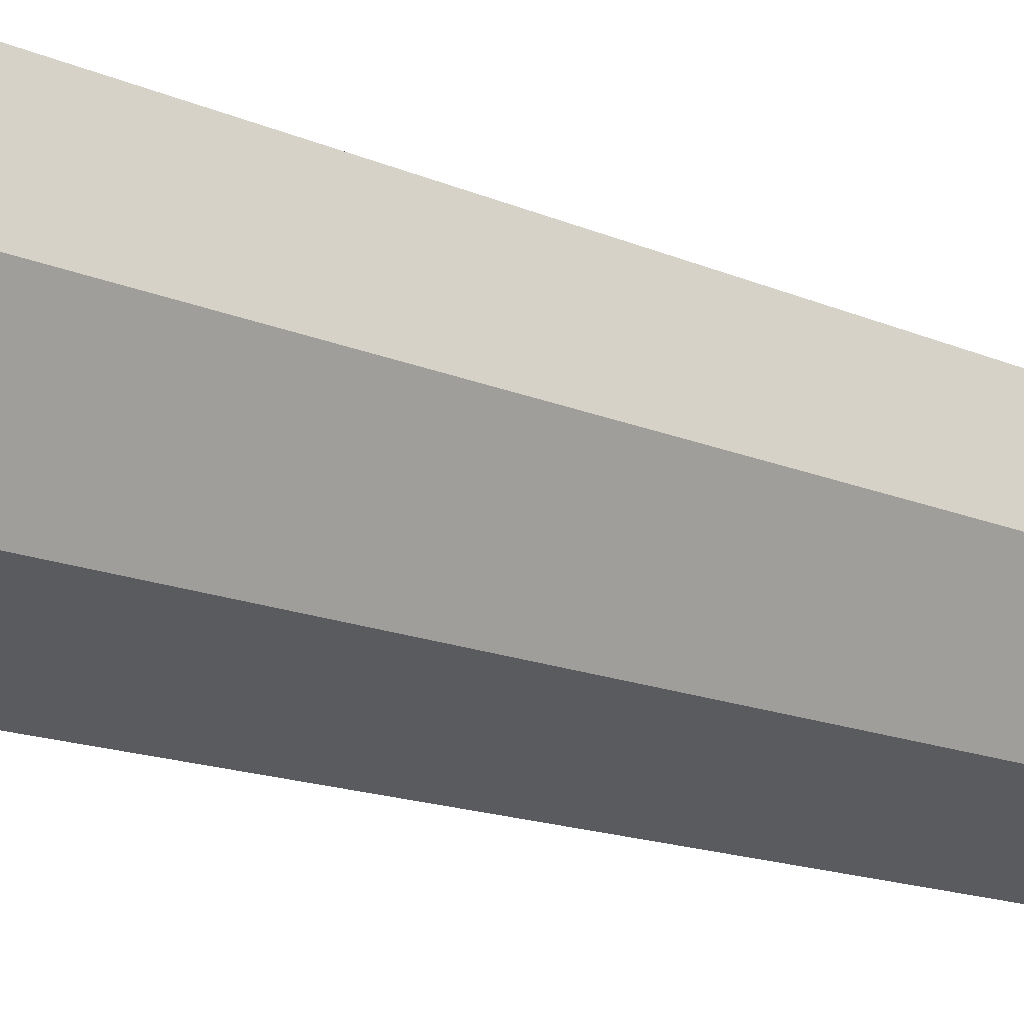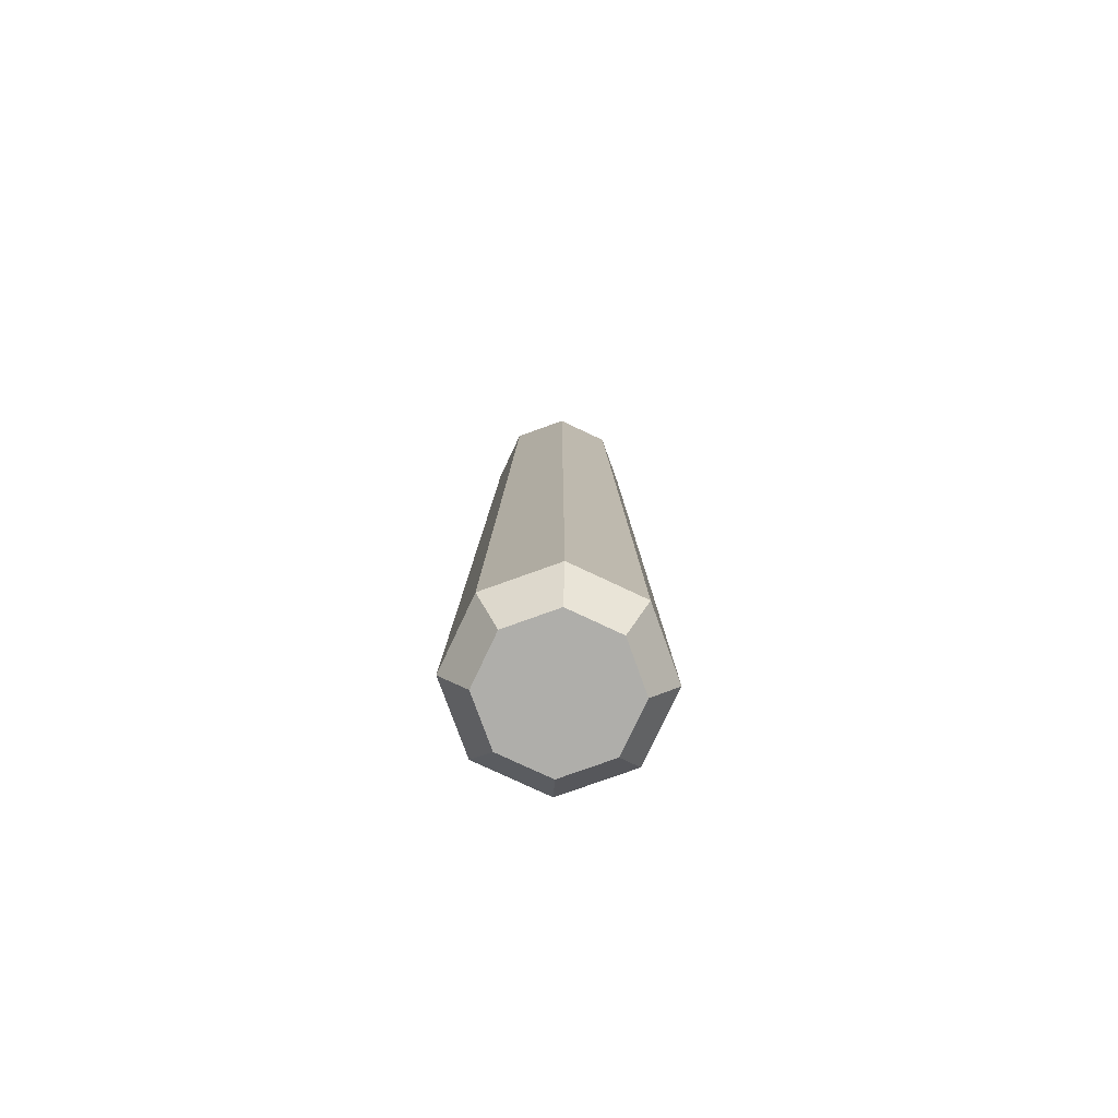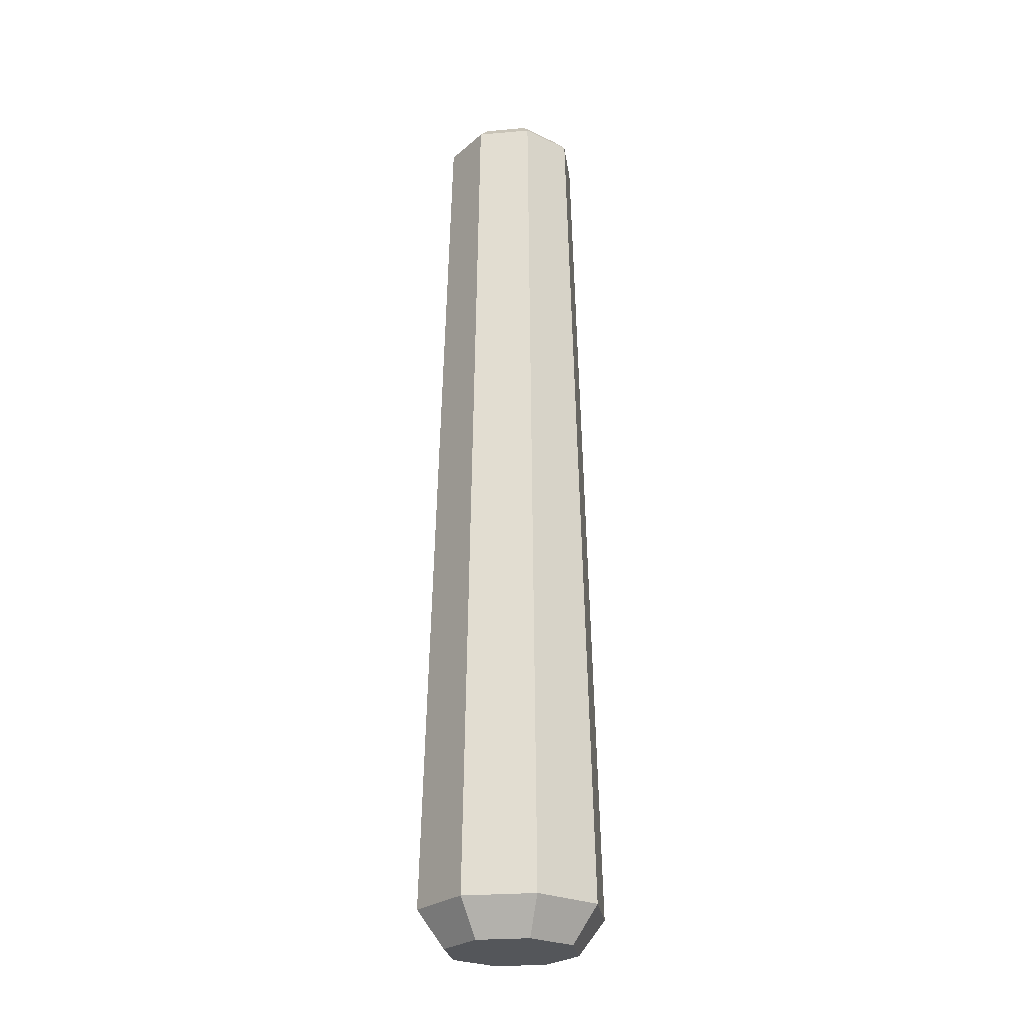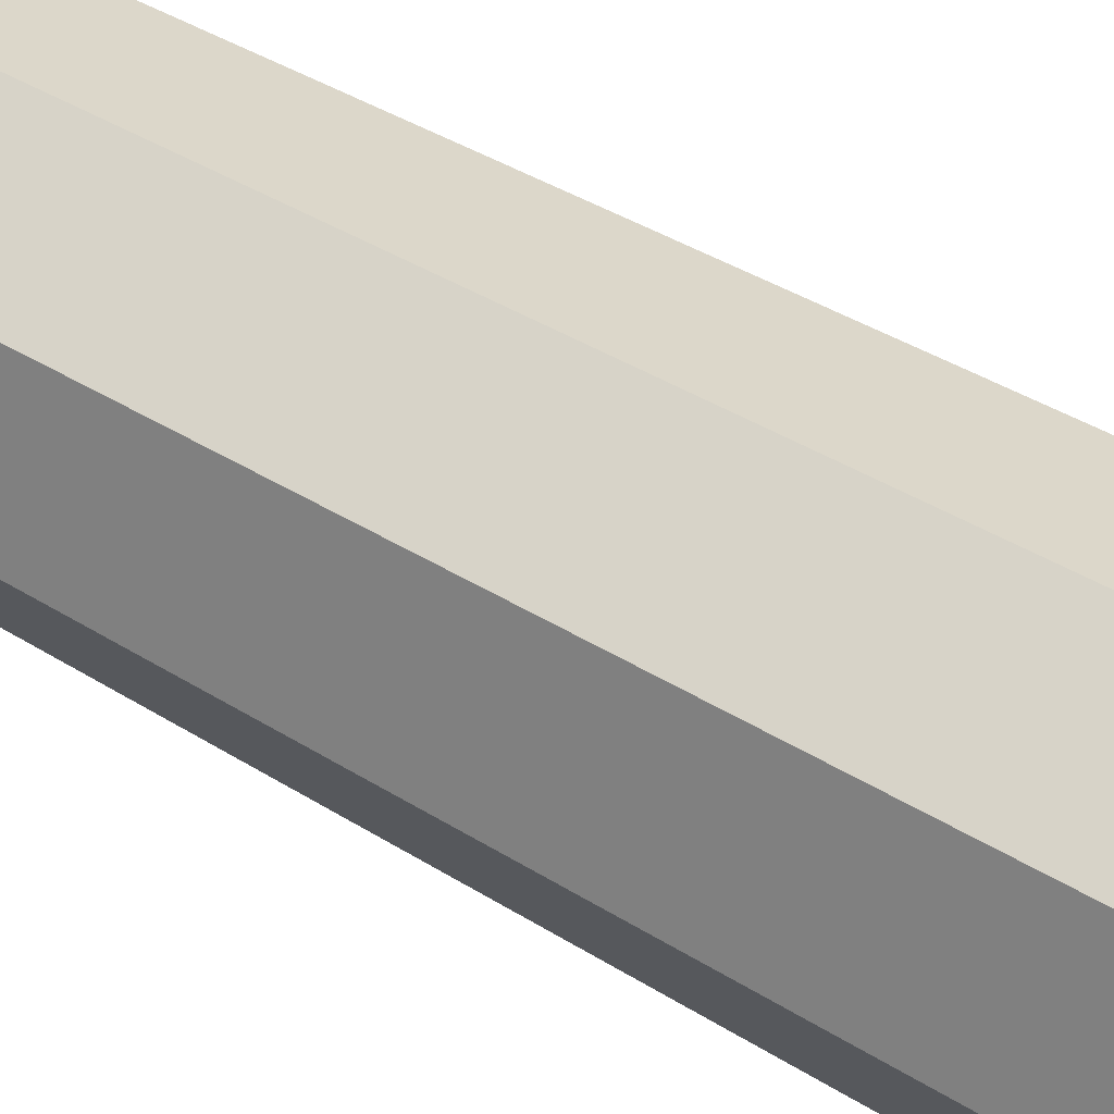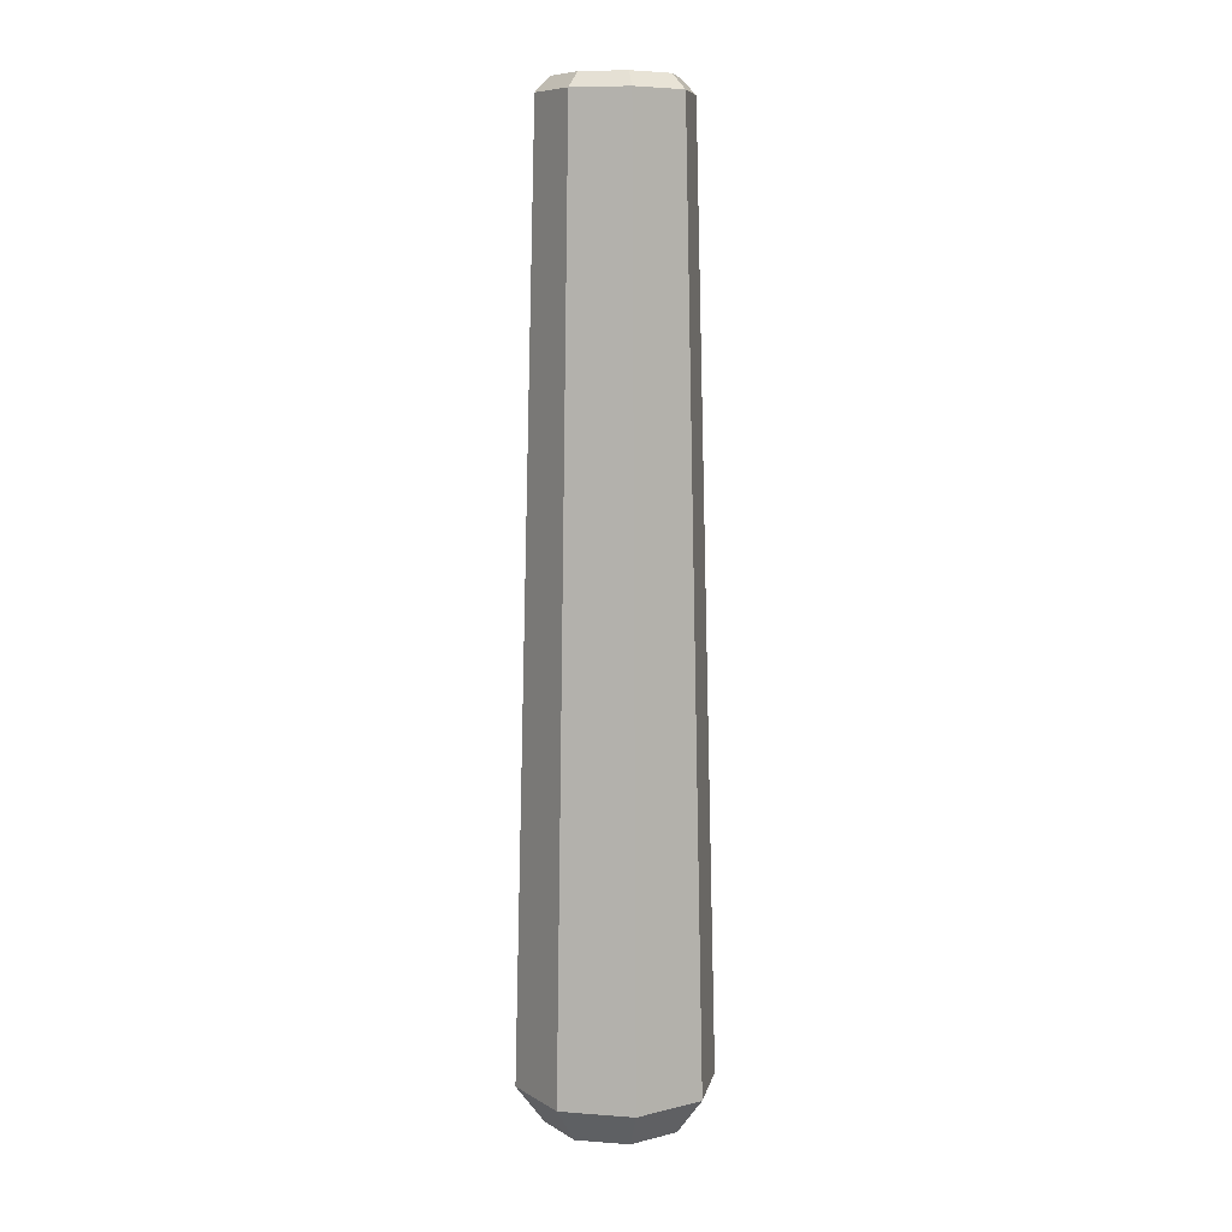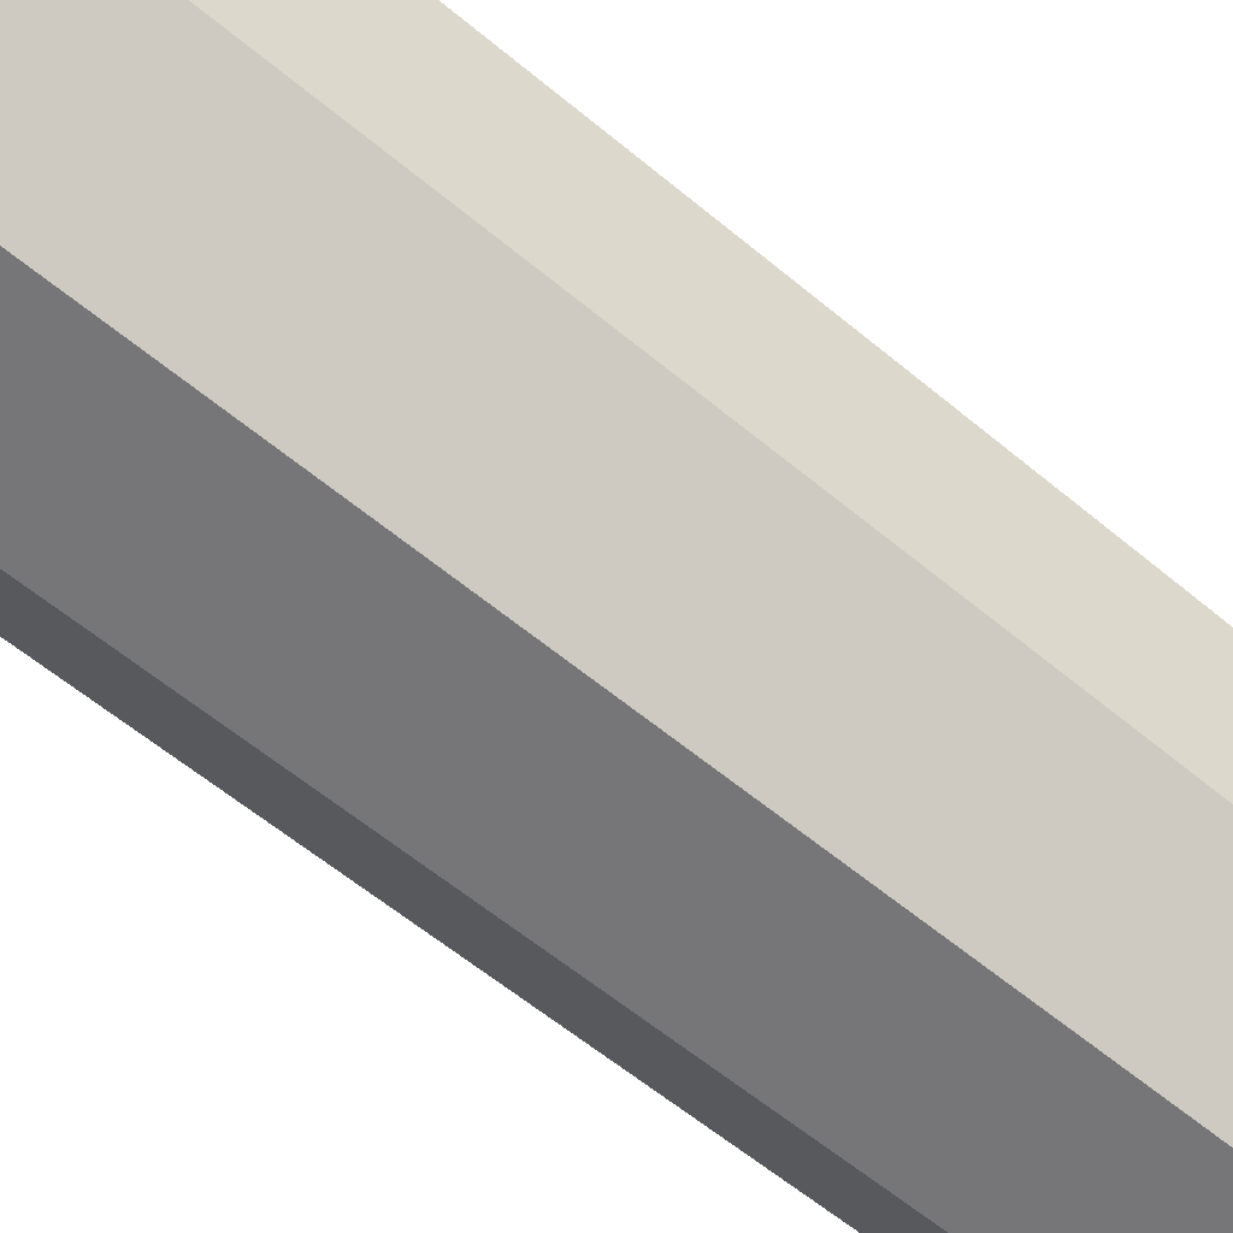
<metadata>
{"format":"obj","ext":"obj","renderer":"f3d","projection":"perspective","resolution":1024,"background":"white","views":[{"elev":-14.8,"azim":46.3,"up":"+Z"},{"elev":-77.6,"azim":-92.7,"up":"+Y"},{"elev":-25.7,"azim":-14.5,"up":"+Y"},{"elev":49.9,"azim":-56.9,"up":"+Z"},{"elev":8.6,"azim":34.1,"up":"+Y"},{"elev":-78.2,"azim":52.9,"up":"+Z"}]}
</metadata>
<code>
g default
v 5.046 0 -5.046
v 0 0 -7.136
v -5.046 0 -5.046
v -7.136 0 0
v -5.046 0 5.046
v 0 0 7.136
v 5.046 0 5.046
v 7.136 0 0
v 4.298 100 -4.298
v 0 100 -6.078
v -4.298 100 -4.298
v -6.078 100 0
v -4.298 100 4.298
v 0 100 6.078
v 4.298 100 4.298
v 6.078 100 0
v 0 0 0
v -0 100 0
v 7.071 3.827 -7.071
v -0 3.827 -10
v -7.071 3.827 -7.071
v -10 3.827 0
v -7.071 3.827 7.071
v -0 3.827 10
v 7.071 3.827 7.071
v 10 3.827 0
v 5.351 98.49 -5.351
v -0 98.49 -7.567
v -5.351 98.49 -5.351
v -7.567 98.49 0
v -5.351 98.49 5.351
v -0 98.49 7.567
v 5.351 98.49 5.351
v 7.567 98.49 0
g whip_handle
f 27 28 10 9
f 28 29 11 10
f 29 30 12 11
f 30 31 13 12
f 31 32 14 13
f 32 33 15 14
f 33 34 16 15
f 34 27 9 16
f 3 2 17 4
f 5 4 17 6
f 7 6 17 8
f 1 8 17 2
f 18 10 11 12
f 18 12 13 14
f 18 14 15 16
f 18 16 9 10
f 1 2 20 19
f 2 3 21 20
f 3 4 22 21
f 4 5 23 22
f 5 6 24 23
f 6 7 25 24
f 7 8 26 25
f 8 1 19 26
f 19 20 28 27
f 20 21 29 28
f 21 22 30 29
f 22 23 31 30
f 23 24 32 31
f 24 25 33 32
f 25 26 34 33
f 26 19 27 34

</code>
